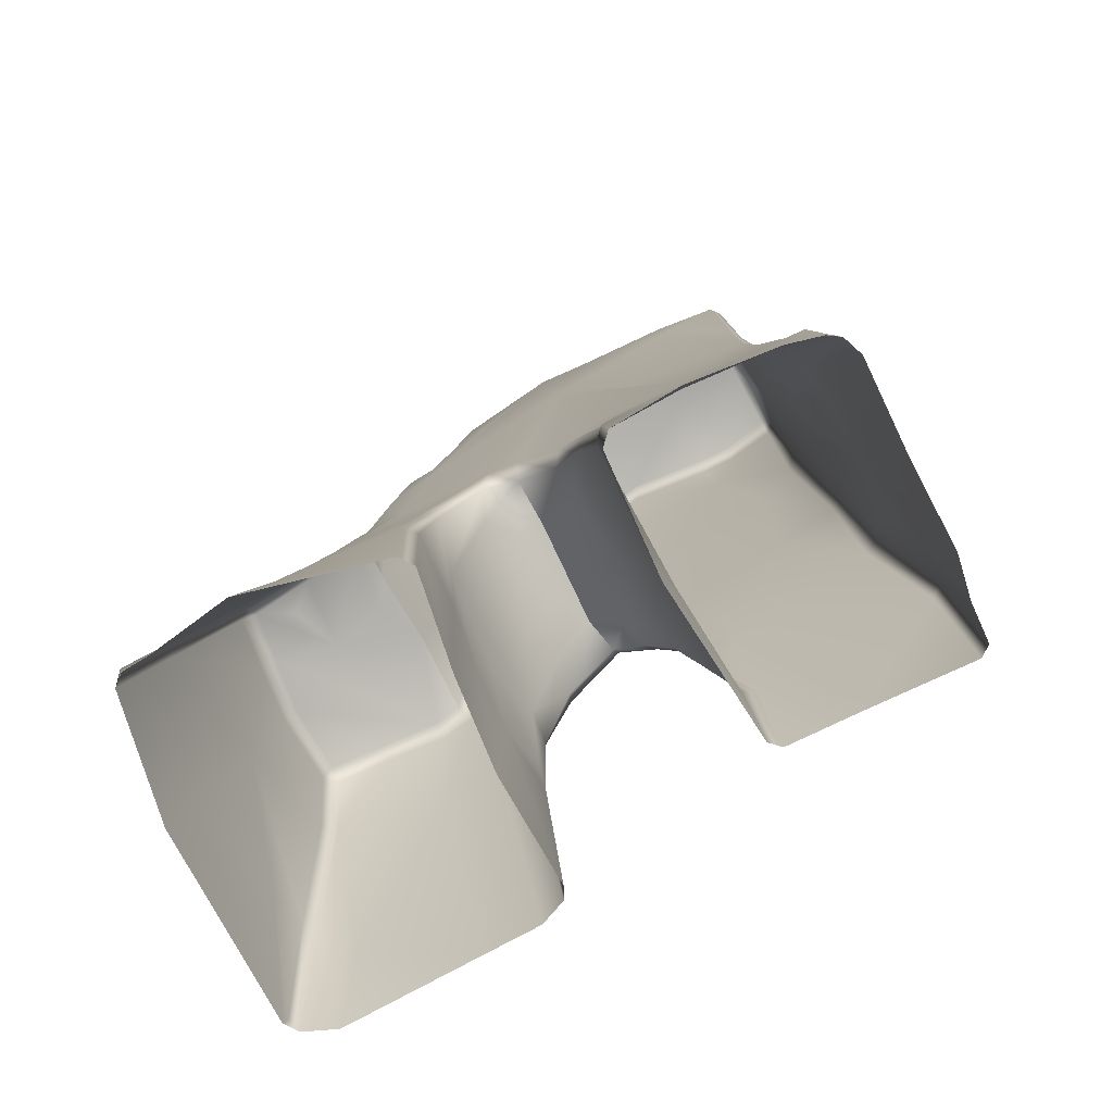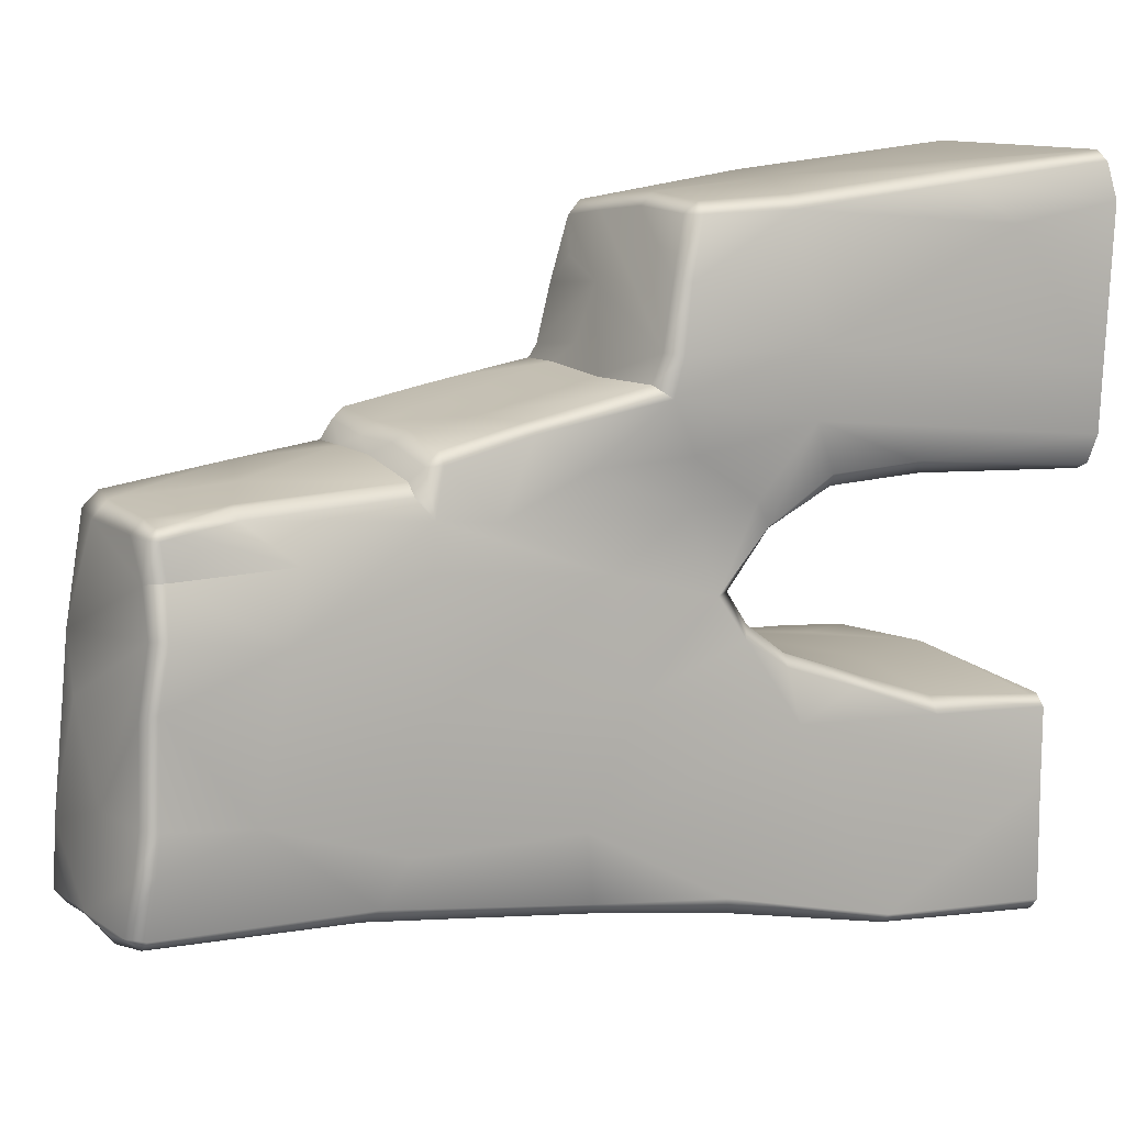
<metadata>
{"format":"obj","ext":"obj","renderer":"f3d","projection":"perspective","resolution":1024,"background":"white","views":[{"elev":-74.4,"azim":115.5,"up":"+Y"},{"elev":9.5,"azim":-122.0,"up":"+Z"}]}
</metadata>
<code>
g Cliff_O
v -0.348 5.824 4.685
v -1.388 5.861 4.613
v -1.478 6.07 3.773
v 2.184 2.844 -1.7
v 0.2775 1.454 -1.924
v 0.04918 3.122 -1.626
v -1.087 2.313 -5.286
v -0.9687 3.917 -5.078
v -1.199 5.034 -4.792
v -1.199 5.034 -4.792
v -1.643 2.609 -5.217
v -1.087 2.313 -5.286
v -0.235 11.58 -4.059
v 0.133 13.46 -3.961
v -0.3851 13.44 -4.06
v 0.6659 13.63 -3.717
v 0.09039 13.65 -3.745
v 0.5905 13.45 -3.919
v -0.471 -4.59e-07 -5.501
v 0.9749 -2.015e-07 -5.434
v 0.9588 1.07 -5.319
v -0.4649 1.173 -5.357
v 0.559 2.488 -5.148
v -1.087 2.313 -5.286
v 0.0792 3.81 -4.975
v -0.9687 3.917 -5.078
v -1.199 5.034 -4.792
v -0.6489 6.475 -4.647
v 0.4963 1.014 5.343
v 0.5555 -6.735e-07 5.49
v -2.656 -1.128e-06 5.399
v -1.566 1.957 5.233
v -0.07103 3.546 5.034
v -2.732 0.2133 5.375
v -2.876 -2.587e-07 5.247
v -2.241 2.223 5.143
v -2.464 2.163 4.986
v -1.762 4.488 4.852
v -1.955 4.511 4.657
v -1.426 5.659 4.777
v -0.2861 5.578 4.864
v -1.611 5.696 4.608
v 2.777 -4.017e-07 4.547
v 2.735 -6.545e-07 4.967
v 2.732 0.2267 5.036
v 2.448 1.799 4.187
v 3.037 -4.494e-07 3.241
v 2.549 2.021 3.089
v 2.583 -6.64e-07 1.021
v 2.569 1.609 1.101
v 2.388 1.617 0.9203
v 2.366 -4.971e-07 0.8619
v 2.17 3.792 1.184
v 2.353 2.932 3.08
v 2.258 2.65 4.91
v 1.972 4.262 3.781
v 1.959 5.013 2.335
v 1.853 5.995 1.735
v 1.998 5.076 0.4319
v 2 5.227 0.1795
v 1.772 10.04 -0.8742
v 1.945 5.334 -0.2739
v 1.691 8.677 1.456
v 1.54 13.07 -0.4767
v 2.014 4.606 -1.01
v 2.568 -4.494e-07 5.15
v 2.069 2.551 5.076
v 2.735 -6.545e-07 4.967
v 0.5555 -6.735e-07 5.49
v 0.4963 1.014 5.343
v -0.07103 3.546 5.034
v 0.6198 5.613 4.808
v -0.2861 5.578 4.864
v -0.348 5.824 4.685
v 0.5994 5.84 4.604
v 1.472 5.611 4.717
v 0.5994 5.84 4.604
v 1.406 5.843 4.514
v 1.605 5.635 4.568
v 1.406 5.843 4.514
v 1.67 5.921 3.541
v 1.499 6.074 3.602
v 1.758 6.089 2.746
v 1.499 6.074 3.602
v 1.573 6.247 2.771
v 1.587 6.371 2.579
v 1.781 6.096 2.566
v 1.753 6.314 2.429
v 1.699 7.513 2.259
v 1.587 6.371 2.579
v 1.548 7.532 2.389
v 1.547 8.073 2.294
v 1.668 8.056 2.192
v 1.595 9.3 1.981
v 1.434 9.308 2.083
v 1.599 9.53 1.581
v 1.486 10.98 1.296
v 1.452 9.648 1.669
v 1.371 10.95 1.511
v 1.659 10.55 0.6465
v 1.311 12.89 1.127
v 1.164 12.87 1.283
v 1.171 13.09 1.076
v 1.326 13.28 -0.4567
v 1.505 13.15 -1.35
v 1.576 11.61 -1.908
v 1.537 12.32 -2.867
v 1.472 13.33 -2.813
v 1.383 13.41 -3.822
v 1.721 8.22 -2.123
v 1.421 10.57 -3.977
v 1.82 7.04 -4.081
v 1.241 13.42 -3.952
v 1.219 10.41 -4.137
v 1.735 8.024 -3.112
v 2.121 4.766 -3.073
v 1.632 7.114 -4.309
v 0.3116 10.13 -4.198
v 2.112 4.746 -1.616
v 2.618 2.046 -4.303
v 2.155 4.698 -4.319
v 0.5982 7.01 -4.431
v -0.235 11.58 -4.059
v 0.0792 3.81 -4.975
v 1.986 4.707 -4.567
v 1.166 4.293 -4.896
v 1.754 3.535 -4.993
v 2.48 2.705 -4.675
v 2.341 2.833 -4.891
v 2.618 1.234 -5.119
v 2.378 0.9031 -5.327
v 2.765 1.287 -4.933
v 2.732 -2.492e-07 -5.291
v 2.415 -6.592e-07 -5.424
v 2.833 0.1658 -5.111
v 2.849 -8.547e-07 -5.102
v 2.863 0.8195 -4.123
v 2.849 -8.547e-07 -5.102
v 2.959 -7.308e-07 -4.582
v 2.882 0.5794 -3.171
v 3.04 -4.971e-07 -3.22
v 2.932 -4.208e-07 -2.143
v 2.792 1.259 -2.367
v 2.77 1.222 -1.992
v 2.73 -7.308e-07 -1.967
v 2.626 1.174 -1.854
v 2.43 2.923 -2.319
v 2.389 2.87 -1.828
v 2.626 1.174 -1.854
v 2.184 2.844 -1.7
v 2.233 3.713 -1.488
v 2.03 3.755 -1.318
v 1.799 4.506 -0.8581
v 0.9749 -2.015e-07 -5.434
v 2.415 -6.592e-07 -5.424
v 2.378 0.9031 -5.327
v 0.9588 1.07 -5.319
v 1.754 3.535 -4.993
v 0.559 2.488 -5.148
v 0.0792 3.81 -4.975
v 1.166 4.293 -4.896
v 0.5982 7.01 -4.431
v -1.087 2.313 -5.286
v -0.471 -4.59e-07 -5.501
v -0.4649 1.173 -5.357
v -1.154 -1.824e-07 -5.404
v -1.643 2.609 -5.217
v -1.785 -2.205e-07 -5.395
v -1.819 2.62 -5.061
v -1.923 -4.017e-07 -5.23
v -1.199 5.034 -4.792
v -1.455 5.107 -4.737
v -1.168 7.175 -4.482
v -0.6489 6.475 -4.647
v -0.235 11.58 -4.059
v 0.0792 3.81 -4.975
v -1.017 10.42 -4.116
v -1.067 13.4 -3.971
v -0.3851 13.44 -4.06
v -0.08768 4.185 -1.203
v 0.1213 4.735 -0.679
v 1.3 4.521 -0.899
v -0.7382 5.118 -0.2205
v 0.9501 5.15 -0.2364
v 0.9501 5.15 -0.2364
v -0.7382 5.118 -0.2205
v -0.04808 4.876 0.05976
v 0.9989 4.996 0.1317
v -0.4369 4.004 0.6926
v 1.491 4.653 0.4525
v 1.317 3.301 1.033
v 1.894 4.871 0.3083
v 2.036 3.679 0.9328
v 2.17 3.792 1.184
v 1.998 5.076 0.4319
v 2.569 1.609 1.101
v 2.17 3.792 1.184
v 2.388 1.617 0.9203
v 1.998 5.076 0.4319
v 2 5.227 0.1795
v 1.736 5.079 -0.2019
v 1.945 5.334 -0.2739
v 1.799 4.506 -0.8581
v 1.945 5.334 -0.2739
v 2.014 4.606 -1.01
v -0.7382 5.118 -0.2205
v -0.4369 4.004 0.6926
v -0.04808 4.876 0.05976
v -0.8681 4.528 0.3432
v -1.224 3.666 0.9652
v -1.48 4.522 0.4645
v 1.317 3.301 1.033
v -1.767 3.724 1.002
v -1.641 4.629 0.5155
v -1.928 3.793 1.182
v -2.004 2.431 1.11
v -1.718 2.756 1.083
v -0.7226 1.728 1.101
v -0.1539 2.71 1.065
v 0.2625 1.695 1.074
v -0.6651 -2.778e-07 1.174
v 0.8288 -2.015e-07 1.072
v 1.101 2.237 1.055
v 2.036 3.679 0.9328
v 2.388 1.617 0.9203
v 2.366 -4.971e-07 0.8619
v 0.931 6.382 2.57
v 1.548 7.532 2.389
v 1.587 6.371 2.579
v 1.547 8.073 2.294
v 0.5542 9.303 1.977
v 1.434 9.308 2.083
v -0.1816 6.398 2.462
v -0.337 8.339 2.069
v -1.526 6.419 2.462
v -1.09 8.044 2.048
v -1.706 6.196 2.286
v -1.31 8.012 1.907
v -0.339 9.297 1.95
v -1.105 9.312 1.766
v -1.31 8.012 1.907
v -1.245 9.298 1.594
v -1.07 9.486 1.572
v -0.2672 9.506 1.797
v 1.27 13.53 -2.865
v 1.383 13.41 -3.822
v 1.472 13.33 -2.813
v 1.228 13.59 -3.75
v 1.241 13.42 -3.952
v 0.5905 13.45 -3.919
v 0.6659 13.63 -3.717
v 0.09039 13.65 -3.745
v -0.06986 13.48 -2.455
v 0.7818 13.43 -1.201
v 1.319 13.37 -1.393
v 1.472 13.33 -2.813
v 1.505 13.15 -1.35
v 1.326 13.28 -0.4567
v 1.54 13.07 -0.4767
v -1.249 13.29 -0.1976
v -1.066 13.36 -1.177
v -1.161 13.43 -2.47
v -1.172 13.52 -3.075
v -1.338 13.24 -2.479
v -1.345 13.31 -3.032
v -1.002 13.59 -3.81
v -1.345 13.31 -3.032
v -1.208 13.38 -3.832
v -1.067 13.4 -3.971
v -0.4312 13.58 -3.896
v -1.067 13.4 -3.971
v -0.3851 13.44 -4.06
v 0.133 13.46 -3.961
v -1.111 12.97 0.4425
v -1.426 13.08 -0.1975
v -0.869 13.19 0.4067
v 0.6781 13.16 1.002
v 1.171 13.09 1.076
v -0.4768 13.16 0.9487
v -0.9001 13.14 0.9364
v -1.388 5.861 4.613
v -0.348 5.824 4.685
v -0.2861 5.578 4.864
v -1.426 5.659 4.777
v -1.611 5.696 4.608
v -1.478 6.07 3.773
v -1.69 5.915 3.757
v -1.382 4.144 -1.296
v -1.47 3.047 -1.667
v -1.617 3.095 -1.831
v -1.544 4.21 -1.45
v -1.563 4.006 -2.253
v -1.768 1.788 -2.337
v -1.527 4.896 -0.9992
v -1.924 -2.587e-07 -3.521
v -1.941 -2.778e-07 -2.404
v -1.507 6.551 -1.59
v -1.444 5.291 -0.3935
v -1.819 2.62 -5.061
v -1.923 -4.017e-07 -5.23
v -1.588 5.204 -4.487
v -1.643 2.609 -5.217
v -1.455 5.107 -4.737
v -1.524 7.382 -3.28
v -1.32 7.157 -4.324
v -1.455 5.107 -4.737
v -1.168 7.175 -4.482
v -1.472 9.573 -1.446
v -1.357 9.887 -3.286
v -1.333 11.95 -2.617
v -1.397 11.53 -0.4401
v -1.216 10.25 -3.935
v -1.168 7.175 -4.482
v -1.017 10.42 -4.116
v -1.424 6.95 0.03716
v -1.412 9.575 0.2723
v -1.208 13.38 -3.832
v -1.017 10.42 -4.116
v -1.067 13.4 -3.971
v -1.345 13.31 -3.032
v -1.338 13.24 -2.479
v -1.242 13.15 -1.092
v -1.161 13.43 -2.47
v -1.066 13.36 -1.177
v -1.426 13.08 -0.1975
v -1.249 13.29 -0.1976
v -1.111 12.97 0.4425
v -1.248 11.28 0.5075
v -1.274 9.451 0.925
v -1.412 8.587 0.8486
v -1.245 9.298 1.594
v -1.31 8.012 1.907
v -1.444 5.775 0.7768
v -1.445 7.279 1.423
v -1.706 6.196 2.286
v -1.699 4.864 0.8552
v -1.641 4.629 0.5155
v -2.09 4.188 1.922
v -1.928 3.793 1.182
v -1.602 5.775 1.51
v -2.167 4.187 2.905
v -1.786 6.092 2.832
v -1.69 5.915 3.757
v -1.955 4.511 4.657
v -1.611 5.696 4.608
v -2.733 1.416 4.439
v -2.464 2.163 4.986
v -3.074 -7.212e-07 4.722
v -2.876 -2.587e-07 5.247
v -2.924 -3.636e-07 2.489
v -2.863 -2.778e-07 1.566
v -2.191 2.597 1.291
v -2.672 -2.682e-07 1.153
v -2.474 -4.59e-07 1.059
v -2.004 2.431 1.11
v -2.004 2.431 1.11
v -1.767 3.724 1.002
v -1.47 3.047 -1.667
v -1.768 1.788 -2.337
v -1.617 3.095 -1.831
v -1.609 1.803 -2.091
v -1.941 -2.778e-07 -2.404
v -1.782 0.1576 -2.226
v -1.782 -1.169e-06 -2.231
v 0.8074 -2.492e-07 -1.912
v 0.2775 1.454 -1.924
v 0.04918 3.122 -1.626
v 2.184 2.844 -1.7
v 1.985 1.214 -1.849
v 2.626 1.174 -1.854
v -1.382 4.144 -1.296
v -0.8211 4.063 -1.303
v -1.329 4.746 -0.8471
v -1.544 4.21 -1.45
v -1.527 4.896 -0.9992
v -1.301 5.059 -0.3674
v -1.444 5.291 -0.3935
v -1.641 4.629 0.5155
v -0.779 4.667 -0.8188
v -0.7382 5.118 -0.2205
v -0.08768 4.185 -1.203
v -0.2149 4.556 -0.9078
v 0.1213 4.735 -0.679
v 1.342 4.07 -1.183
v 1.3 4.521 -0.899
v 2.03 3.755 -1.318
v 2.184 2.844 -1.7
v 1.799 4.506 -0.8581
v 0.9501 5.15 -0.2364
v 1.736 5.079 -0.2019
v -1.69 5.915 3.757
v -1.786 6.092 2.832
v -1.567 6.278 2.875
v -1.478 6.07 3.773
v -1.245 9.298 1.594
v -1.274 9.451 0.925
v -1.07 9.486 1.572
v -0.9295 9.643 1.384
v -1.1 9.644 1.209
v -0.2672 9.506 1.797
v 0.06326 9.674 1.621
v 0.523 9.528 1.802
v 0.852 9.675 1.66
v 1.406 9.492 1.936
v 1.452 9.648 1.669
v 1.599 9.53 1.581
v 1.595 9.3 1.981
v 1.434 9.308 2.083
v 0.5542 9.303 1.977
v -1.526 6.419 2.462
v -1.786 6.092 2.832
v -1.706 6.196 2.286
v -1.567 6.278 2.875
v -0.1816 6.398 2.462
v 0.3195 6.091 3.669
v 0.5994 5.84 4.604
v -0.348 5.824 4.685
v -1.478 6.07 3.773
v 1.406 5.843 4.514
v 0.3195 6.091 3.669
v 1.126 5.997 3.987
v 1.499 6.074 3.602
v 1.573 6.247 2.771
v 0.5574 6.267 2.847
v 0.931 6.382 2.57
v 1.587 6.371 2.579
v 0.5542 9.303 1.977
v -0.2672 9.506 1.797
v 0.523 9.528 1.802
v -0.339 9.297 1.95
v -0.337 8.339 2.069
v 1.164 12.87 1.283
v 0.6781 13.16 1.002
v 1.171 13.09 1.076
v 0.6435 12.96 1.232
v 1.371 10.95 1.511
v 0.1385 11.48 1.397
v 0.852 9.675 1.66
v 1.452 9.648 1.669
v 0.06326 9.674 1.621
v -0.9295 9.643 1.384
v -0.4977 12.98 1.143
v -0.7418 11.95 1.257
v -0.4768 13.16 0.9487
v 0.6781 13.16 1.002
v -0.9001 13.14 0.9364
v -0.887 13 1.072
v -0.957 12.69 1.139
v -0.9728 12.04 1.233
v -1.1 9.644 1.209
v -1.105 12.03 1.108
v -1.105 12.03 1.108
v -0.957 12.69 1.139
v -0.9728 12.04 1.233
v -1.086 12.69 0.9955
v -1.1 9.644 1.209
v -1.034 13.01 0.9304
v -1.111 12.97 0.4425
v -0.869 13.19 0.4067
v -0.9001 13.14 0.9364
v -0.887 13 1.072
v -0.957 12.69 1.139
v -0.7382 5.118 -0.2205
v -1.301 5.059 -0.3674
v -1.48 4.522 0.4645
v -0.8681 4.528 0.3432
v -1.609 1.803 -2.091
v -1.47 3.047 -1.667
v -0.8211 4.063 -1.303
v 0.04918 3.122 -1.626
v -0.7226 1.728 1.101
v -2.004 2.431 1.11
v -2.474 -4.59e-07 1.059
v -0.6651 -2.778e-07 1.174
v 1.736 5.079 -0.2019
v 1.491 4.653 0.4525
v 1.894 4.871 0.3083
v 0.9989 4.996 0.1317
v 0.9501 5.15 -0.2364
v 0.3116 10.13 -4.198
v 0.133 13.46 -3.961
v -0.235 11.58 -4.059
v 0.5905 13.45 -3.919
v 1.219 10.41 -4.137
v 1.241 13.42 -3.952
v 2.73 -7.308e-07 -1.967
v 0.8074 -2.492e-07 -1.912
v 1.985 1.214 -1.849
v 2.626 1.174 -1.854
g Cliff_O_0
f 3 2 1
f 6 5 4
f 9 8 7
f 12 11 10
f 15 14 13
f 14 17 16
f 18 14 16
f 21 20 19
f 22 21 19
f 23 21 22
f 24 23 22
f 23 24 25
f 24 26 25
f 25 26 27
f 28 25 27
f 31 30 29
f 29 32 31
f 29 33 32
f 32 34 31
f 34 35 31
f 34 32 36
f 35 34 36
f 36 32 33
f 37 35 36
f 36 38 37
f 38 36 33
f 38 39 37
f 40 38 33
f 39 38 40
f 41 40 33
f 42 39 40
f 45 44 43
f 46 45 43
f 46 43 47
f 48 46 47
f 48 47 49
f 50 48 49
f 51 50 49
f 52 51 49
f 50 53 48
f 48 54 46
f 53 54 48
f 45 46 55
f 54 56 46
f 46 56 55
f 54 53 57
f 56 54 57
f 58 57 53
f 59 58 53
f 58 59 60
f 60 61 58
f 61 60 62
f 61 63 58
f 63 61 64
f 61 62 65
f 66 45 55
f 67 66 55
f 45 66 68
f 66 67 69
f 67 70 69
f 70 67 71
f 72 71 67
f 72 73 71
f 73 72 74
f 72 75 74
f 76 72 67
f 77 72 76
f 78 77 76
f 76 67 79
f 67 55 79
f 79 80 76
f 81 79 55
f 79 81 80
f 81 82 80
f 56 81 55
f 56 83 81
f 81 83 84
f 83 85 84
f 86 85 83
f 87 83 56
f 86 83 87
f 57 87 56
f 87 88 86
f 88 87 57
f 58 88 57
f 88 58 89
f 88 89 90
f 89 91 90
f 89 58 63
f 91 89 92
f 89 93 92
f 93 89 63
f 92 93 94
f 93 63 94
f 95 92 94
f 63 96 94
f 97 96 63
f 96 97 98
f 97 99 98
f 100 97 63
f 100 63 64
f 99 97 101
f 97 100 101
f 100 64 101
f 102 99 101
f 101 103 102
f 103 101 64
f 104 103 64
f 105 64 61
f 105 61 106
f 106 107 105
f 107 108 105
f 109 108 107
f 110 106 61
f 107 106 110
f 111 109 107
f 111 107 112
f 109 111 113
f 111 114 113
f 111 112 114
f 115 107 110
f 107 115 112
f 112 115 110
f 116 110 61
f 116 112 110
f 112 117 114
f 118 114 117
f 119 116 61
f 120 116 119
f 116 120 121
f 121 112 116
f 117 112 121
f 119 61 65
f 122 118 117
f 123 118 122
f 124 123 122
f 122 117 125
f 125 117 121
f 125 126 122
f 126 125 127
f 125 121 128
f 120 128 121
f 127 125 129
f 129 125 128
f 129 130 127
f 130 131 127
f 128 132 129
f 132 128 120
f 132 130 129
f 130 133 131
f 133 134 131
f 132 135 130
f 135 133 130
f 132 120 135
f 135 136 133
f 120 137 135
f 135 137 138
f 137 139 138
f 137 140 139
f 140 141 139
f 142 141 140
f 137 120 143
f 143 140 137
f 140 144 142
f 140 143 144
f 142 144 145
f 144 146 145
f 120 147 143
f 144 143 147
f 147 120 119
f 147 119 65
f 148 144 147
f 149 144 148
f 150 149 148
f 151 148 147
f 150 148 151
f 151 147 65
f 152 150 151
f 151 65 152
f 65 153 152
f 156 155 154
f 157 156 154
f 158 156 157
f 159 158 157
f 159 160 158
f 160 161 158
f 161 160 162
f 165 164 163
f 164 166 163
f 163 166 167
f 166 168 167
f 169 167 168
f 170 169 168
f 167 172 171
f 171 172 173
f 174 171 173
f 173 175 174
f 174 175 176
f 173 177 175
f 177 178 175
f 178 179 175
f 182 181 180
f 183 181 182
f 184 183 182
f 187 186 185
f 188 187 185
f 189 187 188
f 190 189 188
f 191 189 190
f 191 190 192
f 193 191 192
f 193 192 194
f 192 195 194
f 193 197 196
f 198 193 196
f 192 200 199
f 200 192 201
f 202 200 201
f 204 201 203
f 205 204 203
f 208 207 206
f 207 209 206
f 207 210 209
f 210 211 209
f 207 212 210
f 210 213 211
f 211 213 214
f 213 215 214
f 216 213 210
f 217 216 210
f 218 216 217
f 219 217 210
f 219 218 217
f 212 219 210
f 220 218 219
f 220 219 212
f 221 218 220
f 222 221 220
f 223 220 212
f 220 223 222
f 223 212 224
f 225 223 224
f 222 223 225
f 226 222 225
f 229 228 227
f 227 228 230
f 230 231 227
f 230 232 231
f 231 233 227
f 231 234 233
f 233 234 235
f 234 236 235
f 235 236 237
f 236 238 237
f 234 239 236
f 239 240 236
f 241 236 240
f 242 241 240
f 243 242 240
f 240 239 243
f 239 244 243
f 247 246 245
f 246 248 245
f 249 248 246
f 248 249 250
f 251 248 250
f 248 251 245
f 245 251 252
f 253 245 252
f 245 253 254
f 255 245 254
f 245 255 256
f 255 257 256
f 255 258 257
f 258 255 254
f 258 259 257
f 254 253 260
f 258 254 260
f 253 261 260
f 261 253 262
f 253 252 262
f 252 263 262
f 262 263 264
f 263 265 264
f 252 266 263
f 263 266 267
f 266 268 267
f 266 269 268
f 252 270 266
f 271 266 270
f 272 271 270
f 272 270 252
f 273 272 252
f 275 274 260
f 274 276 260
f 258 260 276
f 277 258 276
f 277 278 258
f 279 277 276
f 280 279 276
f 283 282 281
f 284 283 281
f 281 285 284
f 281 286 285
f 286 287 285
f 290 289 288
f 291 290 288
f 290 291 292
f 293 290 292
f 291 294 292
f 295 293 292
f 295 296 293
f 294 297 292
f 294 298 297
f 299 295 292
f 300 295 299
f 299 292 301
f 299 301 302
f 301 303 302
f 301 292 304
f 292 297 304
f 304 305 301
f 306 301 305
f 307 306 305
f 304 297 308
f 304 309 305
f 308 309 304
f 308 310 309
f 310 308 311
f 309 312 305
f 312 309 310
f 313 305 312
f 314 313 312
f 297 315 308
f 298 315 297
f 316 311 308
f 315 316 308
f 310 317 312
f 318 312 317
f 319 318 317
f 310 320 317
f 321 320 310
f 322 321 310
f 311 322 310
f 321 322 323
f 322 324 323
f 324 322 325
f 325 322 311
f 326 324 325
f 327 325 311
f 328 327 311
f 329 328 311
f 316 329 311
f 329 316 315
f 330 329 315
f 331 329 330
f 332 331 330
f 330 315 333
f 333 315 298
f 330 334 332
f 334 330 333
f 335 332 334
f 336 333 298
f 337 336 298
f 338 336 337
f 339 338 337
f 333 340 334
f 333 336 340
f 340 335 334
f 336 338 340
f 340 338 335
f 338 341 335
f 341 342 335
f 342 341 343
f 341 344 343
f 344 345 343
f 341 346 344
f 346 347 344
f 346 348 347
f 348 349 347
f 346 350 348
f 346 341 350
f 341 338 350
f 338 351 350
f 338 352 351
f 352 353 351
f 354 353 352
f 355 354 352
f 339 352 338
f 352 339 356
f 339 357 356
f 360 359 358
f 359 361 358
f 359 362 361
f 362 363 361
f 363 362 364
f 363 364 365
f 363 366 361
f 366 363 365
f 366 367 361
f 368 366 365
f 369 368 365
f 368 369 370
f 372 371 358
f 373 371 372
f 371 373 374
f 373 375 374
f 375 373 376
f 377 375 376
f 377 376 211
f 378 377 211
f 376 373 379
f 379 373 372
f 380 376 379
f 379 372 381
f 367 381 372
f 380 379 382
f 382 379 381
f 383 380 382
f 383 382 381
f 384 381 367
f 381 384 385
f 386 384 367
f 385 384 386
f 367 387 386
f 388 385 386
f 389 385 388
f 390 389 388
f 393 392 391
f 394 393 391
f 397 396 395
f 397 398 396
f 398 399 396
f 397 400 398
f 400 401 398
f 400 402 401
f 402 403 401
f 403 402 404
f 405 403 404
f 405 404 406
f 404 407 406
f 404 408 407
f 404 402 408
f 402 409 408
f 412 411 410
f 411 413 410
f 414 410 413
f 415 414 413
f 415 413 416
f 413 417 416
f 413 418 417
f 420 416 419
f 421 420 419
f 421 419 422
f 420 421 422
f 423 420 422
f 424 414 420
f 424 420 423
f 424 425 414
f 424 423 426
f 426 425 424
f 429 428 427
f 428 430 427
f 427 430 431
f 434 433 432
f 433 435 432
f 432 435 436
f 436 435 437
f 438 436 437
f 439 436 438
f 440 438 437
f 440 437 441
f 437 435 442
f 437 443 441
f 443 437 442
f 444 442 435
f 445 444 435
f 442 444 446
f 447 442 446
f 442 447 448
f 443 442 448
f 443 448 449
f 441 443 449
f 450 441 449
f 451 450 449
f 454 453 452
f 453 455 452
f 452 455 328
f 452 328 329
f 456 452 329
f 455 457 328
f 457 458 328
f 458 457 459
f 457 460 459
f 461 460 457
f 461 457 455
f 462 461 455
f 465 464 463
f 466 465 463
f 469 468 467
f 470 469 467
f 473 472 471
f 474 473 471
f 477 476 475
f 476 478 475
f 478 479 475
f 482 481 480
f 481 483 480
f 480 483 484
f 483 485 484
f 488 487 486
f 489 488 486

</code>
